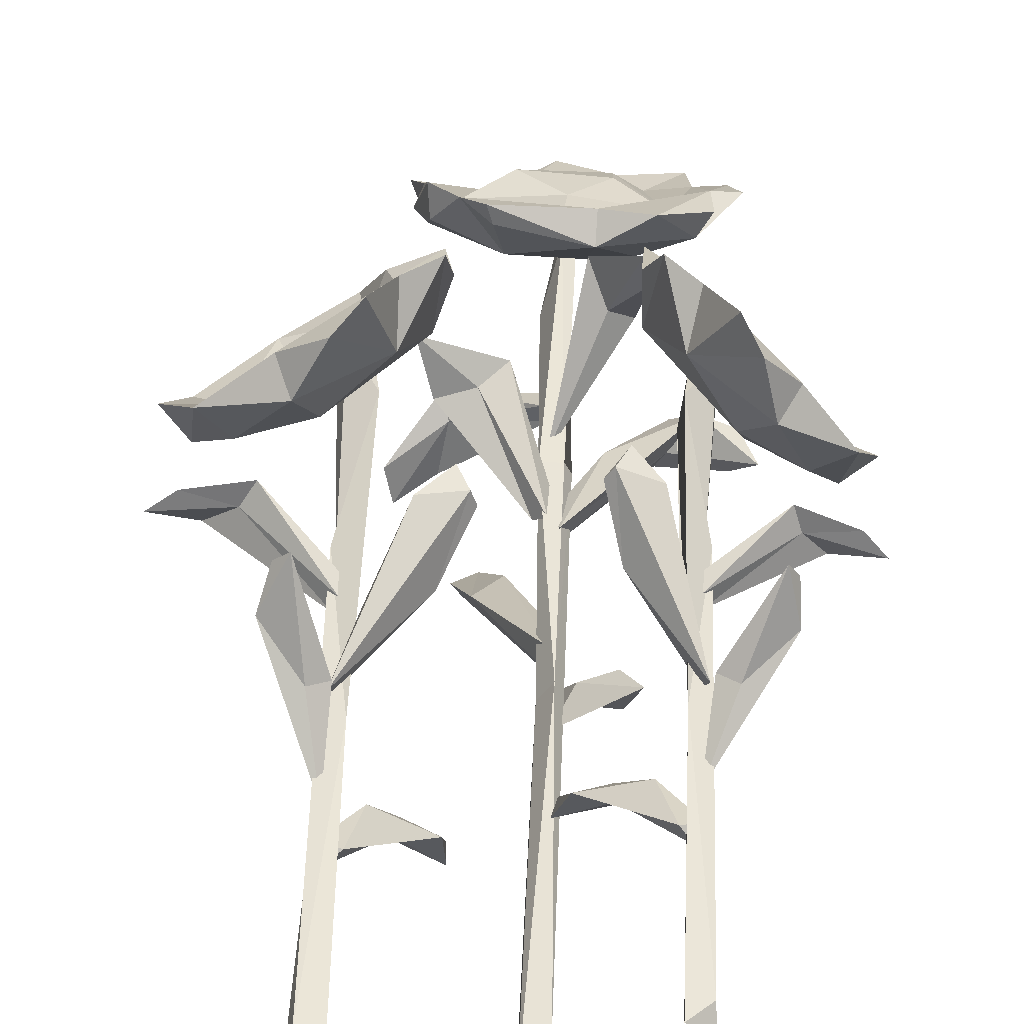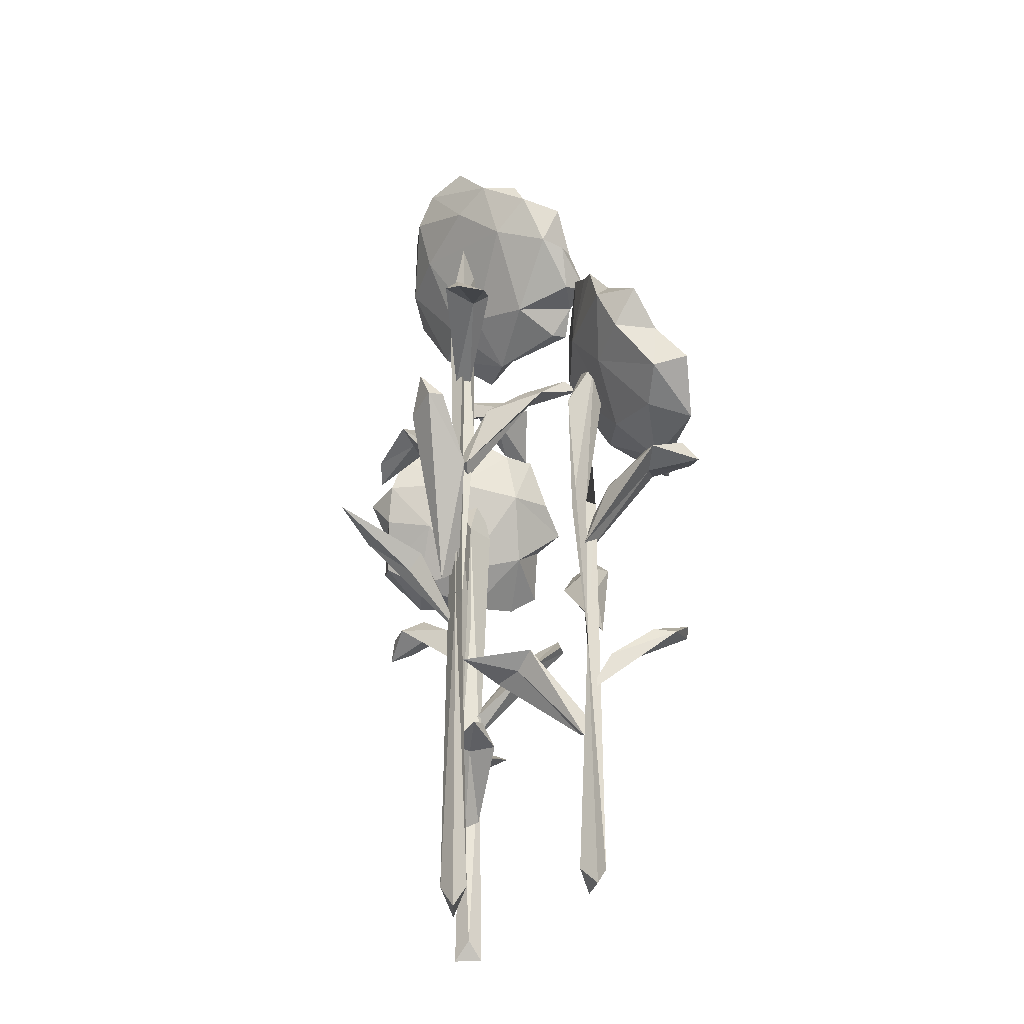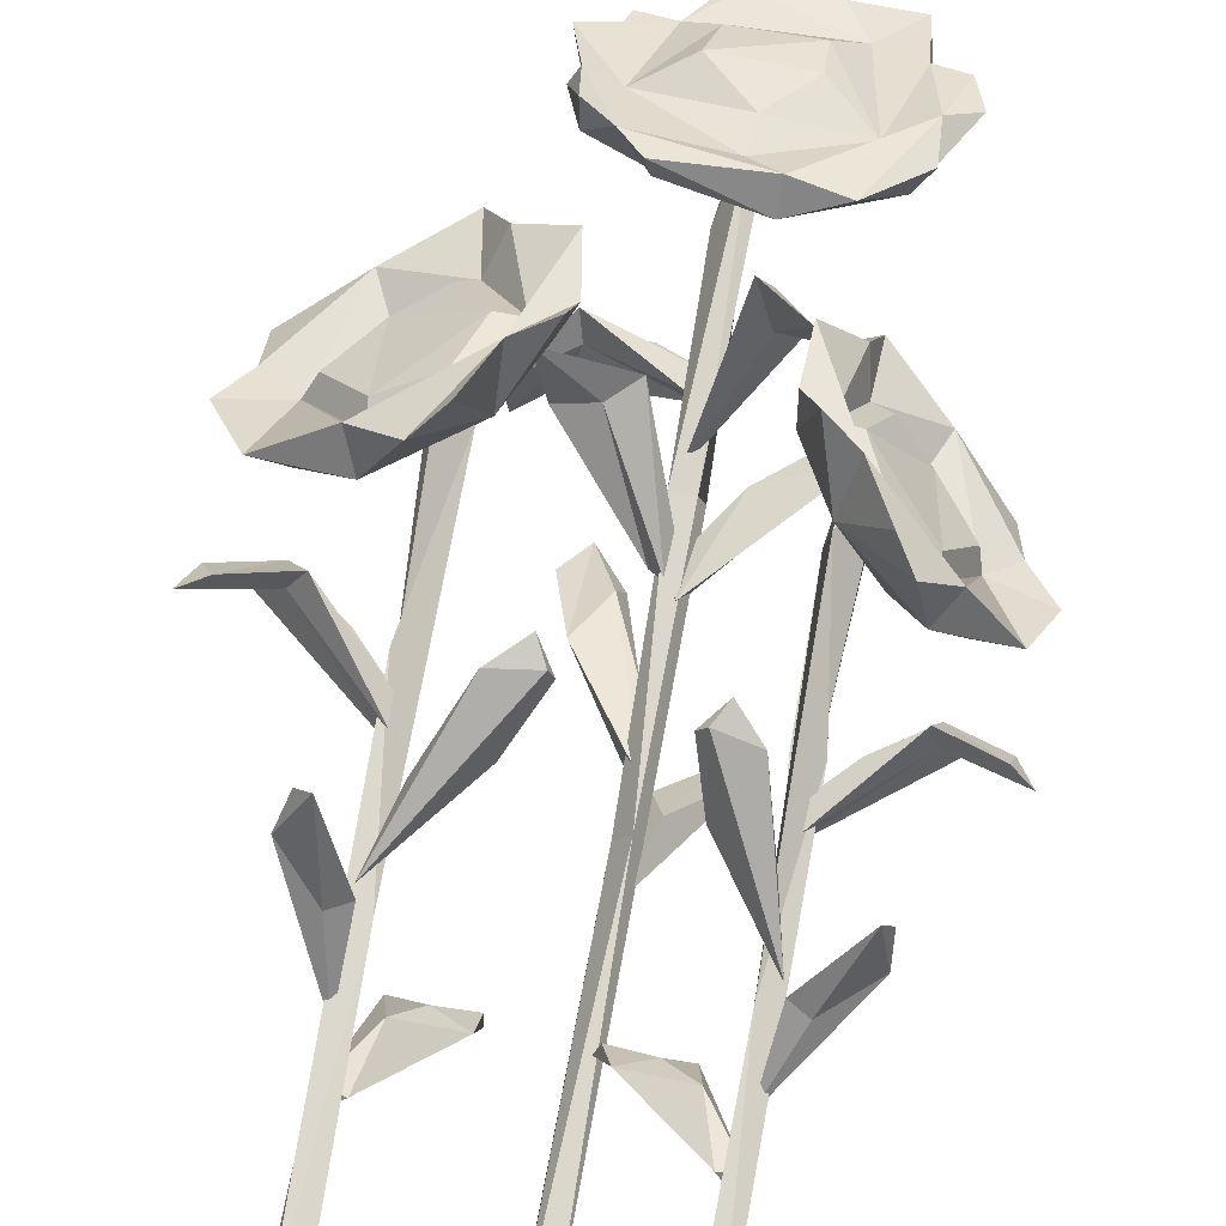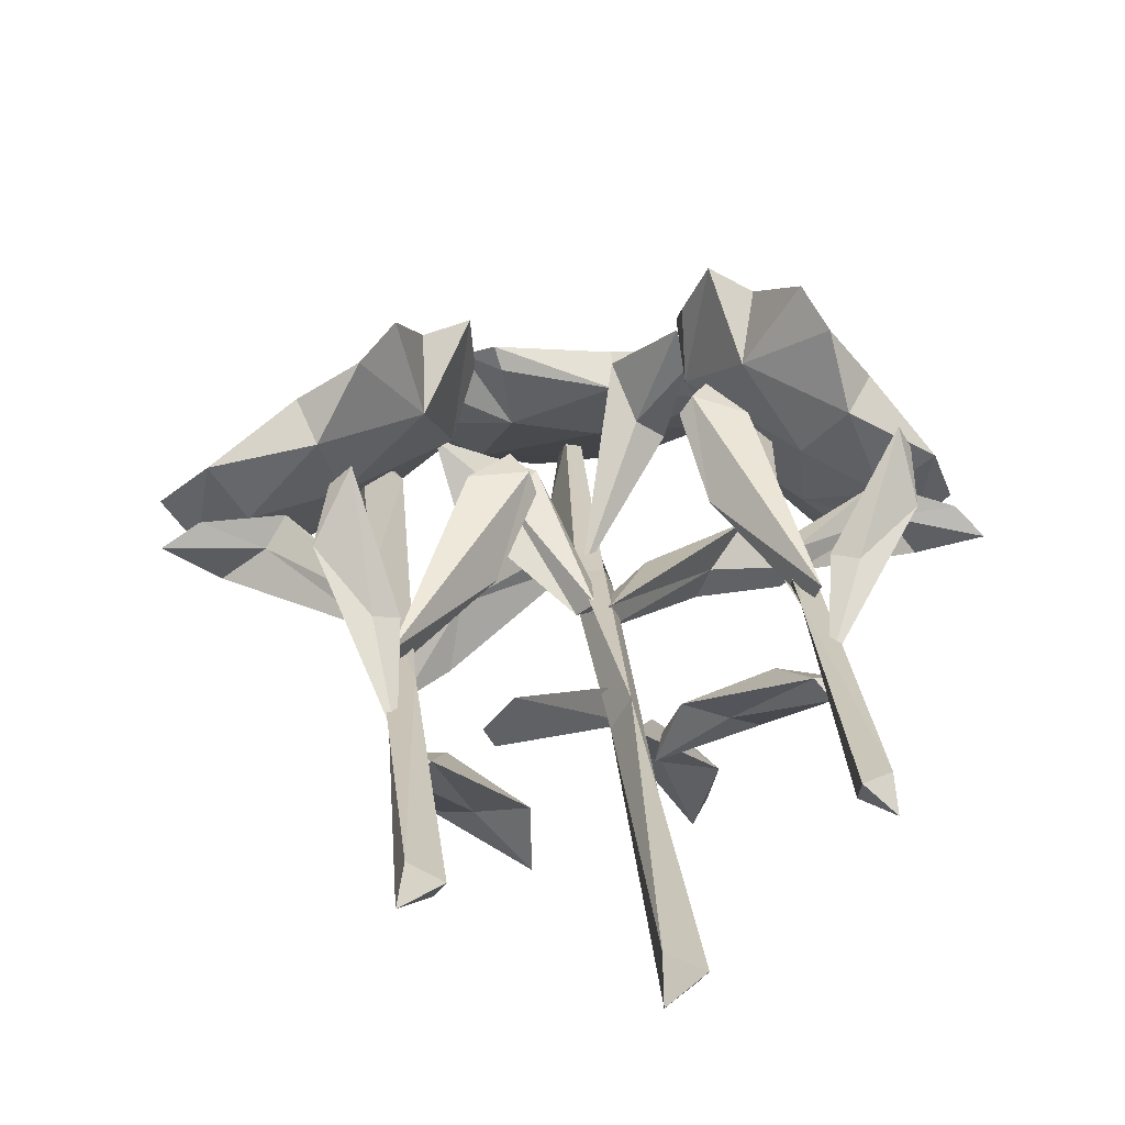
<metadata>
{"format":"obj","ext":"obj","renderer":"f3d","projection":"perspective","resolution":1024,"background":"white","views":[{"elev":45.1,"azim":1.7,"up":"+Z"},{"elev":-32.3,"azim":-132.1,"up":"+Y"},{"elev":72.6,"azim":9.9,"up":"+Z"},{"elev":21.2,"azim":-4.6,"up":"+Z"}]}
</metadata>
<code>
v 35.7 117.5 3.241
v 50.09 109.7 1.544
v 51.93 103.3 14.44
v 33.78 107.6 14.1
v 40.64 127.7 -5.609
v 25.8 111.7 25.79
v 27.57 128 6.245
v 38.11 135.8 -3.862
v 39.31 101.4 21.64
v 43.91 119.5 -3.701
v 45.54 114.7 5.938
v 56.11 112.1 5.314
v 44.9 105.4 8.272
v 27.95 133.4 11.41
v 22.09 121.8 36.79
v 19.5 138.2 24.25
v 49.47 126.3 -4.973
v 20.59 137.5 16.82
v 39.44 135.3 1.957
v 28.53 144.7 6.55
v 36.71 103.5 32.95
v 29.33 112.7 27.73
v 26.67 139.3 16.76
v 28 118.1 34.31
v 19.01 126.8 29.33
v 42.93 106.4 25.3
v 33.16 107.6 38.1
v 19.4 125.2 18.9
v 23.63 125.6 23.27
v 50.87 119 1.621
v 39.27 108 19.72
v 36.33 127.7 3.907
v 32.14 115.8 25.61
v 39.68 112.4 19.65
v 27.91 125.6 22.3
v 44.51 117.5 9.37
v 37.44 127.1 7.736
v 31.3 131.5 13.49
v 26.66 31.89 9.183
v 16.13 45.54 1.29
v 20.43 48.22 -0.9888
v 28.19 34.24 11.07
v 15.72 47.38 3.148
v 7.095 47.78 -5.306
v 8.12 48.86 -1.831
v 24.58 33.34 11.52
v 9.989 45.16 3.527
v 21.45 43.89 8.503
v 28.25 76.16 11.66
v 47.37 91.64 4.603
v 41.75 91.46 14.95
v 43.19 90.08 10.46
v 26.27 78.98 11.18
v 43.41 94.02 8.63
v 52.11 89.04 12.18
v 53.03 91.67 6.922
v 55.95 87.22 8.39
v 28.35 75.97 8.525
v 34.29 87.95 8.525
v 32.94 51.86 19.53
v 27.7 41.2 9.495
v 37.46 58.29 20.87
v 38.86 61.38 33.47
v 40.67 62.23 30.3
v 41.05 58.07 23.97
v 29.47 53.96 19.38
v 31.31 50.75 13.34
v 17.52 86.06 31.54
v 15.27 81.99 31.2
v 27.93 59.25 10.35
v 21.22 79.59 23.43
v 13.61 81.95 28.77
v 29.05 57 13.9
v 22.53 80.97 29.04
v 16.66 73.27 19.6
v 26.05 69.58 17.16
v 29.21 1e-06 8.928
v 31.18 123.3 14.91
v 27.29 126.6 13.31
v 25.09 3.947 9.426
v 29.9 86.19 10.78
v 25.93 53.74 12.86
v 25.91 113.9 15.67
v 31.24 122.8 9.507
v 25.15 86.27 8.941
v 25.04 114 8.327
v 28.74 86.25 8.747
v 29.05 3.949 12.56
v 24.93 0 13.05
v 28.2 53.87 9.025
v 34.87 137.9 -0.6563
v 23.78 173.7 2.177
v 31.34 178.3 2.954
v 12.29 162.4 11.72
v -3.029 164.3 -0.05959
v 14.79 189.2 -2.308
v 14.93 182.1 2.274
v 7.267 173.2 5.695
v -1.606 181.7 4.078
v 0.08884 189.7 -3.559
v -4.822 160 10.01
v 19.58 197.7 -16.07
v -15.34 188.3 -9.872
v 10.58 167.1 -3.136
v 37.06 181 0.5311
v 14.49 204.6 -15.97
v 15.77 200.4 -11.93
v 4.958 207.2 -14.33
v 22.1 159.9 12.69
v -19.9 185.8 -1.963
v 1.872 199.4 -10.92
v 20.38 193.2 -9.429
v 18.34 185.3 -13.2
v 18.79 167.2 -2.385
v -6.987 181.5 -11.47
v 28.74 166.6 2.312
v 31.76 169.5 5.714
v -5.933 191.8 -8.991
v 28.7 189.8 -5.606
v 27.79 199.3 -10.13
v 2.557 190.6 -16.34
v -16.63 177.2 -4.207
v 34.79 188.1 -3.728
v -16.93 176.5 4.899
v 30.37 183.6 -8.198
v -6.128 194.7 -15.65
v -10.85 175.3 2.696
v -18.83 175.4 0.4535
v -10.5 165.8 10.85
v -5.886 160.7 13.6
v 6.592 165.8 7.84
v -15.96 169.1 11.26
v -15.53 167 4.898
v -12.76 193.2 -10.65
v 12.03 157.8 7.344
v 5.358 112 -9.744
v -6.268 131.7 -0.1987
v -1.249 135.6 2.189
v 7.013 115.4 -11.98
v -6.831 134.4 -2.3
v -16.26 134.9 7.791
v -15.26 136.5 3.77
v 2.867 114.1 -12.31
v -13.4 131.2 -2.445
v -0.5595 129.3 -8.706
v 7.047 109.8 -12.66
v 29.25 132.1 -5.554
v 22.31 131.8 -17.1
v 24.18 129.8 -12.04
v 4.817 113.8 -12
v 24.52 135.5 -9.955
v 34.28 128.3 -14.45
v 35.6 132.1 -8.487
v 38.86 125.7 -10.31
v 7.329 109.5 -9.078
v 14.11 126.7 -9.376
v 3.833 139 -10.78
v -12.01 148.4 -23.68
v -13.96 146.4 -34.08
v -13.16 152.2 -19.73
v 5.727 142.9 -11.71
v -12.18 152.3 -28.94
v -22.85 142.9 -29.61
v -21.37 141.5 -36.5
v 5.299 139 -14.05
v -1.995 149.4 -21.34
v 12.01 83.69 -21.88
v 6.532 68.32 -10.15
v 17.11 92.95 -23.63
v 18.07 97.41 -38.1
v 20.3 98.63 -34.57
v 21.05 92.64 -27.35
v 8.062 86.71 -21.54
v 10.46 82.08 -14.73
v -6.202 124 -34.83
v -8.757 118.2 -34.32
v 6.753 85.39 -11.14
v -1.565 114.7 -25.75
v -10.53 118.1 -31.46
v 7.849 82.14 -15.26
v -0.3606 116.7 -32.22
v -6.582 105.6 -21.14
v 4.267 100.3 -18.83
v 6.318 134.1 -11.9
v 13.53 147.6 9.221
v 14.2 142.4 7.169
v 21.09 138.1 16.72
v 19.56 137.7 22.76
v 10.87 146.5 15.02
v 4.733 128.2 -11.81
v 18.62 144.5 3.941
v 8.288 1e-06 -9.582
v 8.869 177.6 -8.444
v 5.728 182.5 -12.08
v 3.55 5.688 -9.942
v 8.982 124.2 -11.73
v 4.347 77.45 -13.9
v 7.801 164.2 -14.44
v 6.439 177 -7.393
v 3.653 124.3 -9.393
v 2.924 164.3 -13.7
v 7.763 124.3 -9.351
v 7.926 5.691 -13.72
v 3.189 0 -14.07
v 7.13 77.63 -9.642
v -35.4 127.8 -4.317
v -50.95 119.4 -1.757
v -48.99 112.4 12.28
v -30.12 117.1 6.455
v -43.23 139 -12.08
v -18.25 121.5 16.27
v -26 139.2 -3.625
v -40.06 147.8 -11.02
v -33.63 110.3 16
v -46.08 130 -9.099
v -44.88 124.8 1.468
v -56.11 121.9 4
v -43.51 114.6 3.715
v -24.84 145.1 1.89
v -11.07 132.5 26.65
v -12.14 150.4 12.76
v -52.27 137.4 -8.755
v -15.51 149.6 5.324
v -39.69 147.1 -4.533
v -26.91 157.4 -3.017
v -27.51 112.6 27.04
v -21.36 122.6 19.36
v -21.89 151.5 7.097
v -17.99 128.4 25.85
v -10.09 137.9 17.93
v -36.31 115.7 20.92
v -22.24 117.1 31.36
v -13.65 136.2 7.144
v -16.75 136.6 12.99
v -51.74 129.5 -1.441
v -34.17 117.5 13.98
v -35.85 138.9 -3.432
v -24.94 126 18
v -34.62 122.3 14.03
v -21.51 136.6 13.26
v -42.76 127.8 4.743
v -35.86 138.3 0.9058
v -27.71 143.1 5.076
v -24.16 34.69 -0.8299
v -15.53 49.54 -12.25
v -20.71 52.46 -13.34
v -25.19 37.25 1.609
v -14.54 51.55 -10.43
v -8.073 51.98 -21.87
v -8.098 53.16 -17.93
v -21.28 36.27 0.9862
v -8.438 49.13 -11.76
v -18.92 47.75 -3.11
v -25.07 82.85 2.24
v -47.18 99.7 0.6219
v -38.2 99.5 9.751
v -41.05 97.99 5.488
v -23.15 85.92 1.14
v -41.83 102.3 3.638
v -49.86 96.86 9.968
v -52.4 99.72 4.752
v -55.01 94.88 7.165
v -26.13 82.64 -1.006
v -32.33 95.67 0.7816
v -27.6 56.42 11.88
v -25.15 44.82 -0.1897
v -31.93 63.41 14.64
v -29.6 66.77 28.23
v -32.44 67.7 25.46
v -34.75 63.17 18.96
v -24.03 58.7 10.68
v -27.77 55.2 4.918
v -7.871 93.62 19.79
v -5.621 89.19 18.76
v -25.14 64.46 0.7755
v -14.18 86.58 12.43
v -4.619 89.15 15.71
v -25.23 62 4.823
v -13.86 88.08 18.68
v -10.57 79.71 7.051
v -21.12 75.69 7.33
v -26.9 1e-06 -0.3265
v -27.16 134.1 6.52
v -23.58 137.8 3.671
v -22.44 4.294 -1.05
v -27.07 93.77 1.815
v -22.29 58.47 2.793
v -21.42 124 5.73
v -28.85 133.6 0.8913
v -22.66 93.85 -1.535
v -22.72 124 -2.212
v -26.47 93.83 -0.6567
v -25.65 4.296 3.42
v -21.19 0 2.692
v -25.82 58.6 -0.5294
v -35.71 150.1 -8.64
f 34 35 33
f 26 11 31
f 24 29 16
f 19 20 14
f 3 13 2
f 9 3 26
f 9 6 4
f 4 6 28
f 6 9 21
f 19 14 32
f 18 7 28
f 18 20 7
f 24 16 25
f 8 7 91
f 8 5 7
f 5 8 19
f 9 13 3
f 2 1 10
f 13 9 4
f 13 4 1
f 24 22 29
f 23 20 18
f 19 17 5
f 12 2 30
f 2 12 3
f 16 18 28
f 30 19 11
f 16 29 23
f 36 37 34
f 11 19 32
f 26 22 24
f 26 31 22
f 29 14 23
f 35 37 38
f 21 24 27
f 11 26 3
f 11 3 12
f 11 12 30
f 6 15 28
f 30 2 10
f 34 37 35
f 1 7 5
f 1 4 7
f 13 1 2
f 28 15 25
f 6 27 24
f 6 21 27
f 23 18 16
f 24 25 15
f 7 20 91
f 19 30 17
f 28 25 16
f 14 20 23
f 30 10 17
f 28 7 4
f 24 21 26
f 5 17 10
f 6 24 15
f 9 26 21
f 10 1 5
f 31 34 33 22
f 22 33 35 29
f 11 36 34 31
f 32 37 36 11
f 29 35 38 14
f 14 38 37 32
f 46 48 47
f 42 48 46
f 42 46 39
f 43 48 41
f 41 42 39
f 47 44 40
f 44 43 41
f 45 44 47
f 41 40 44
f 45 47 43
f 44 45 43
f 48 42 41
f 43 47 48
f 46 40 39
f 39 40 41
f 47 40 46
f 53 54 59
f 53 59 58
f 51 53 49
f 50 57 52
f 51 52 55
f 55 54 51
f 56 57 50
f 52 57 55
f 55 57 56
f 56 50 54
f 55 56 54
f 54 53 51
f 58 49 53
f 59 50 58
f 54 50 59
f 58 52 49
f 52 51 49
f 58 50 52
f 62 67 66
f 65 63 60
f 66 60 63
f 63 62 66
f 64 63 65
f 64 65 62
f 63 64 62
f 67 61 66
f 67 65 61
f 62 65 67
f 61 60 66
f 65 60 61
f 70 76 73
f 71 70 75
f 68 71 75
f 72 68 75
f 69 68 72
f 75 69 72
f 68 74 71
f 68 69 74
f 70 73 75
f 76 74 73
f 71 74 76
f 70 71 76
f 73 69 75
f 74 69 73
f 77 90 88
f 89 82 80
f 90 87 81
f 90 85 87
f 82 86 90
f 79 86 83
f 79 84 86
f 78 79 83
f 82 81 83
f 86 82 83
f 86 84 85
f 85 90 86
f 84 78 87
f 85 84 87
f 87 78 83 81
f 88 89 77
f 89 80 77
f 82 90 80
f 90 81 88
f 88 81 82
f 82 89 88
f 90 77 80
f 8 91 19
f 20 19 91
f 125 119 123
f 116 117 109
f 119 120 112
f 122 133 128
f 121 115 126
f 100 99 96
f 127 124 129
f 112 92 119
f 127 110 124
f 126 115 103
f 125 113 102
f 108 106 126
f 111 108 118
f 129 101 130
f 118 127 100
f 96 112 100
f 100 112 118
f 97 92 96
f 96 92 112
f 98 131 92
f 99 127 98
f 98 127 131
f 100 127 99
f 95 101 129
f 102 121 106
f 134 126 103
f 118 108 126
f 118 134 103
f 124 110 122
f 95 104 135
f 115 104 95
f 129 130 94
f 128 124 122
f 123 105 125
f 106 107 102
f 126 106 121
f 132 128 133
f 128 132 124
f 129 132 133
f 101 95 135
f 135 109 94
f 105 93 116
f 102 113 121
f 122 103 115
f 125 102 120
f 110 127 118
f 107 111 112
f 131 127 129
f 119 92 93
f 93 92 94
f 92 131 94
f 129 94 131
f 111 118 112
f 123 119 93
f 109 93 94
f 129 124 132
f 125 105 116
f 109 135 116
f 97 99 98
f 96 99 97
f 113 114 104
f 125 114 113
f 113 115 121
f 113 104 115
f 125 116 114
f 114 135 104
f 116 135 114
f 93 117 116
f 130 135 94
f 135 130 101
f 107 120 102
f 107 108 111
f 123 93 105
f 118 126 134
f 119 125 120
f 97 98 92
f 107 112 120
f 129 133 95
f 122 110 103
f 118 103 110
f 107 106 108
f 133 122 95
f 109 117 93
f 122 115 95
f 143 144 145
f 139 143 145
f 139 136 143
f 140 138 145
f 138 136 139
f 144 137 141
f 141 138 140
f 142 144 141
f 138 141 137
f 142 140 144
f 141 140 142
f 145 138 139
f 140 145 144
f 143 136 137
f 136 138 137
f 144 143 137
f 150 156 151
f 150 155 156
f 148 146 150
f 147 149 154
f 148 152 149
f 152 148 151
f 153 147 154
f 149 152 154
f 152 153 154
f 153 151 147
f 152 151 153
f 151 148 150
f 155 150 146
f 156 155 147
f 151 156 147
f 155 146 149
f 149 146 148
f 155 149 147
f 161 166 162
f 161 165 166
f 161 157 165
f 160 157 161
f 159 158 164
f 163 160 162
f 160 163 158
f 164 162 159
f 163 162 164
f 164 158 163
f 162 160 161
f 166 165 159
f 162 166 159
f 165 157 158
f 157 160 158
f 165 158 159
f 169 173 174
f 172 167 170
f 173 170 167
f 170 173 169
f 171 172 170
f 171 169 172
f 170 169 171
f 174 173 168
f 174 168 172
f 169 174 172
f 168 173 167
f 172 168 167
f 177 180 183
f 178 182 177
f 175 182 178
f 179 182 175
f 176 179 175
f 182 179 176
f 175 178 181
f 175 181 176
f 177 182 180
f 183 180 181
f 178 183 181
f 177 183 178
f 180 182 176
f 181 180 176
f 190 191 186
f 189 186 188
f 191 187 186
f 187 191 185
f 186 187 188
f 188 185 189
f 187 185 188
f 184 191 190
f 185 191 184
f 189 184 190
f 185 184 189
f 189 190 186
f 192 203 205
f 204 195 197
f 205 196 202
f 205 202 200
f 197 205 201
f 194 198 201
f 194 201 199
f 193 198 194
f 197 198 196
f 201 198 197
f 201 200 199
f 200 201 205
f 199 202 193
f 200 202 199
f 202 196 198 193
f 203 192 204
f 204 192 195
f 197 195 205
f 205 203 196
f 203 197 196
f 197 203 204
f 205 195 192
f 239 238 240
f 231 236 216
f 229 221 234
f 224 219 225
f 208 207 218
f 214 231 208
f 214 209 211
f 209 233 211
f 211 226 214
f 224 237 219
f 223 233 212
f 223 212 225
f 229 230 221
f 213 296 212
f 213 212 210
f 210 224 213
f 214 208 218
f 207 215 206
f 218 209 214
f 218 206 209
f 229 234 227
f 228 223 225
f 224 210 222
f 217 235 207
f 207 208 217
f 221 233 223
f 235 216 224
f 221 228 234
f 241 239 242
f 216 237 224
f 231 229 227
f 231 227 236
f 234 228 219
f 240 243 242
f 226 232 229
f 216 208 231
f 216 217 208
f 216 235 217
f 211 233 220
f 235 215 207
f 239 240 242
f 206 210 212
f 206 212 209
f 218 207 206
f 233 230 220
f 211 229 232
f 211 232 226
f 228 221 223
f 229 220 230
f 212 296 225
f 224 222 235
f 233 221 230
f 219 228 225
f 235 222 215
f 233 209 212
f 229 231 226
f 210 215 222
f 211 220 229
f 214 226 231
f 215 210 206
f 236 227 238 239
f 227 234 240 238
f 216 236 239 241
f 237 216 241 242
f 234 219 243 240
f 219 237 242 243
f 251 252 253
f 247 251 253
f 247 244 251
f 248 246 253
f 246 244 247
f 252 245 249
f 249 246 248
f 250 252 249
f 246 249 245
f 250 248 252
f 249 248 250
f 253 246 247
f 248 253 252
f 251 244 245
f 244 246 245
f 252 251 245
f 258 264 259
f 258 263 264
f 256 254 258
f 255 257 262
f 256 260 257
f 260 256 259
f 261 255 262
f 257 260 262
f 260 261 262
f 261 259 255
f 260 259 261
f 259 256 258
f 263 258 254
f 264 263 255
f 259 264 255
f 263 254 257
f 257 254 256
f 263 257 255
f 267 271 272
f 270 265 268
f 271 268 265
f 268 271 267
f 269 270 268
f 269 267 270
f 268 267 269
f 272 271 266
f 272 266 270
f 267 272 270
f 266 271 265
f 270 266 265
f 275 278 281
f 276 280 275
f 273 280 276
f 277 280 273
f 274 277 273
f 280 277 274
f 273 276 279
f 273 279 274
f 275 280 278
f 281 278 279
f 276 281 279
f 275 281 276
f 278 280 274
f 279 278 274
f 282 293 295
f 294 285 287
f 295 286 292
f 295 292 290
f 287 295 291
f 284 288 291
f 284 291 289
f 283 288 284
f 287 288 286
f 291 288 287
f 291 290 289
f 290 291 295
f 289 292 283
f 290 292 289
f 292 286 288 283
f 293 282 294
f 294 282 285
f 287 285 295
f 295 293 286
f 293 287 286
f 287 293 294
f 295 285 282
f 213 224 296
f 225 296 224

</code>
